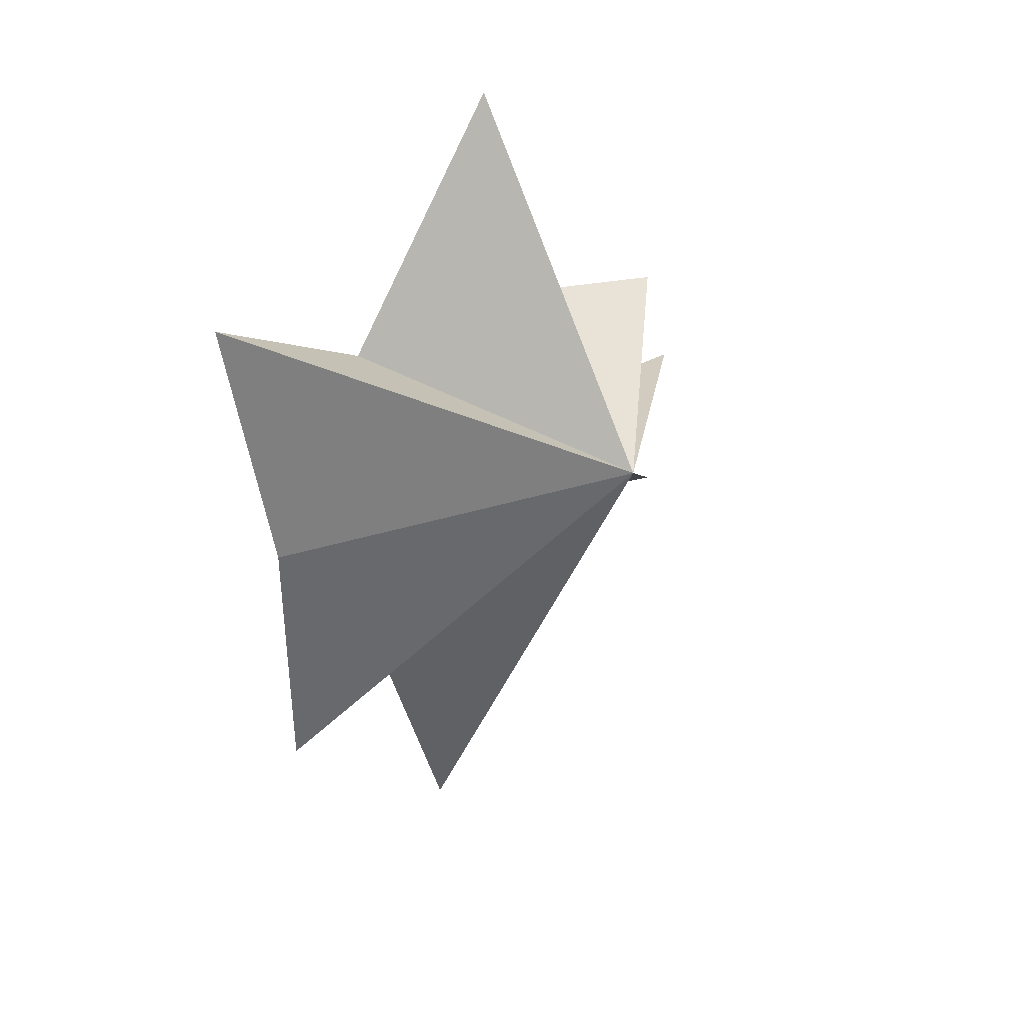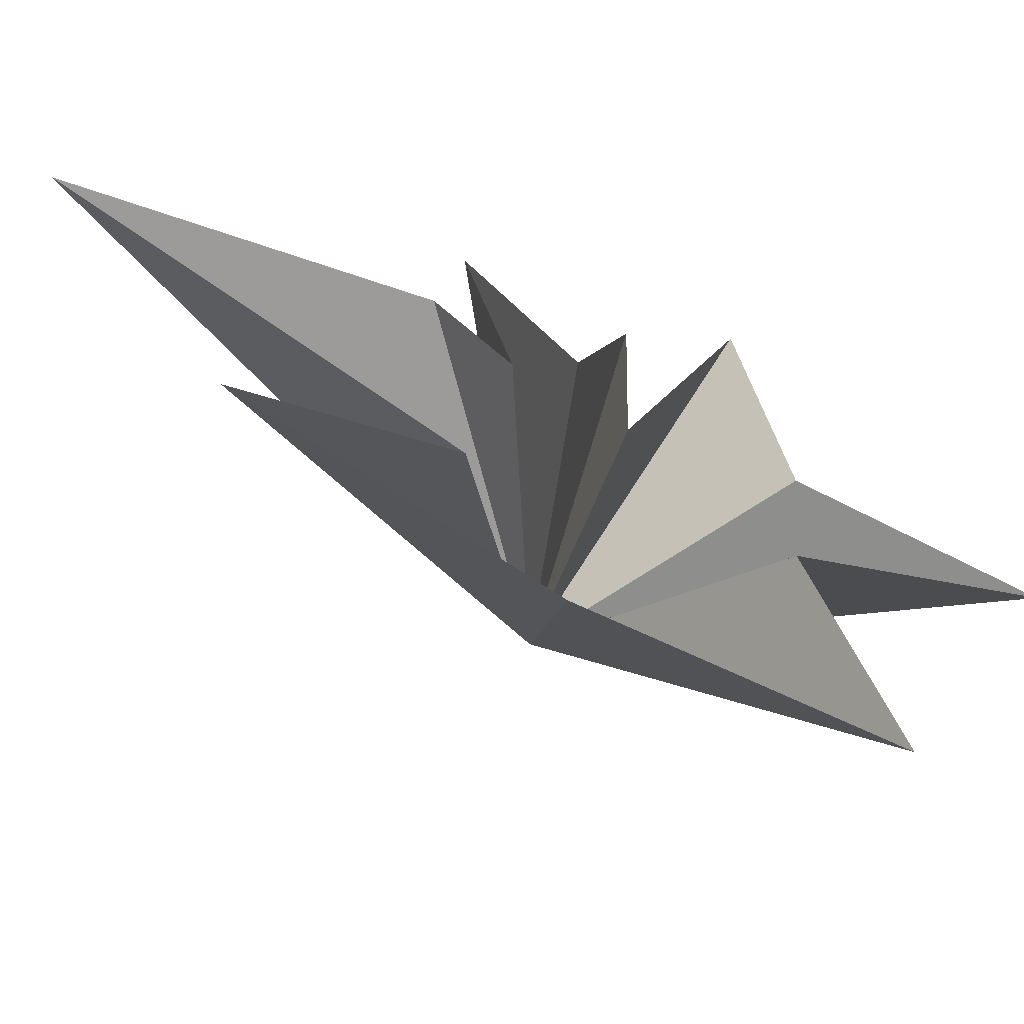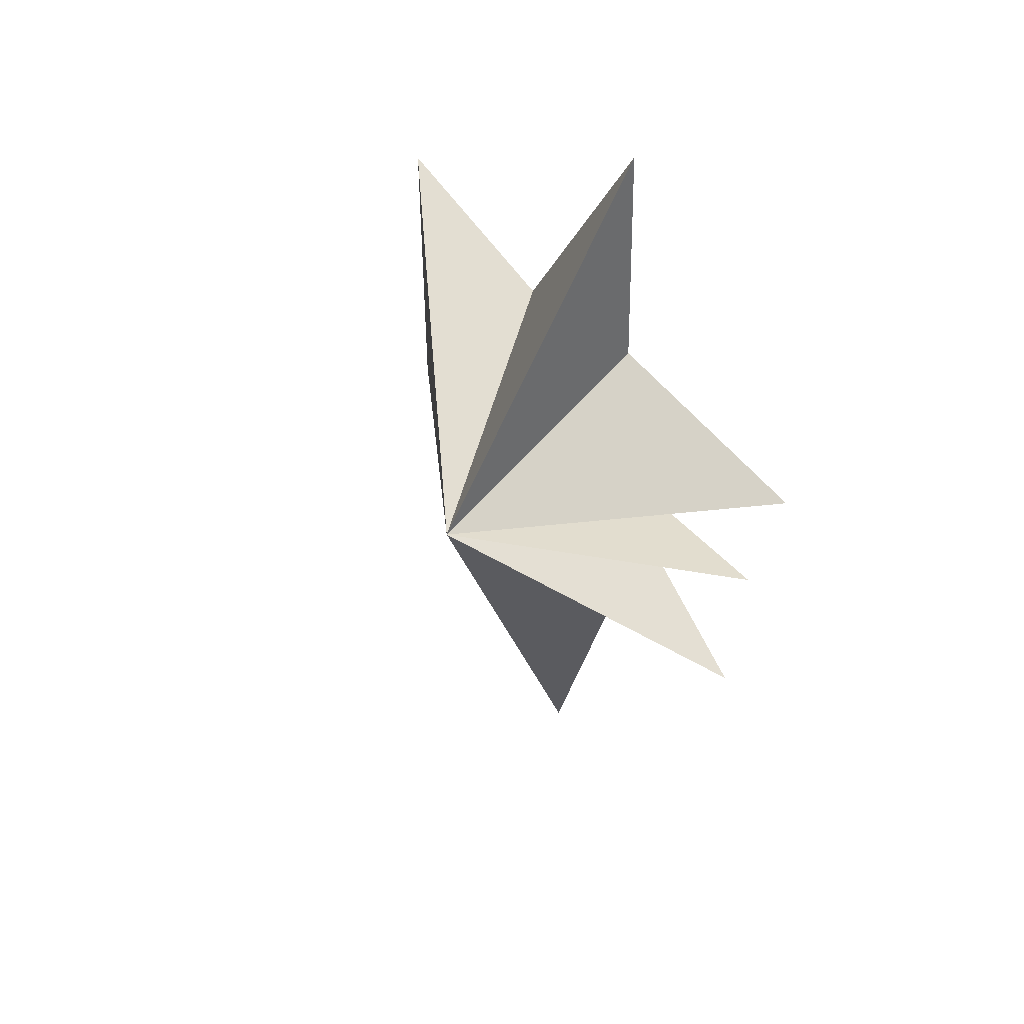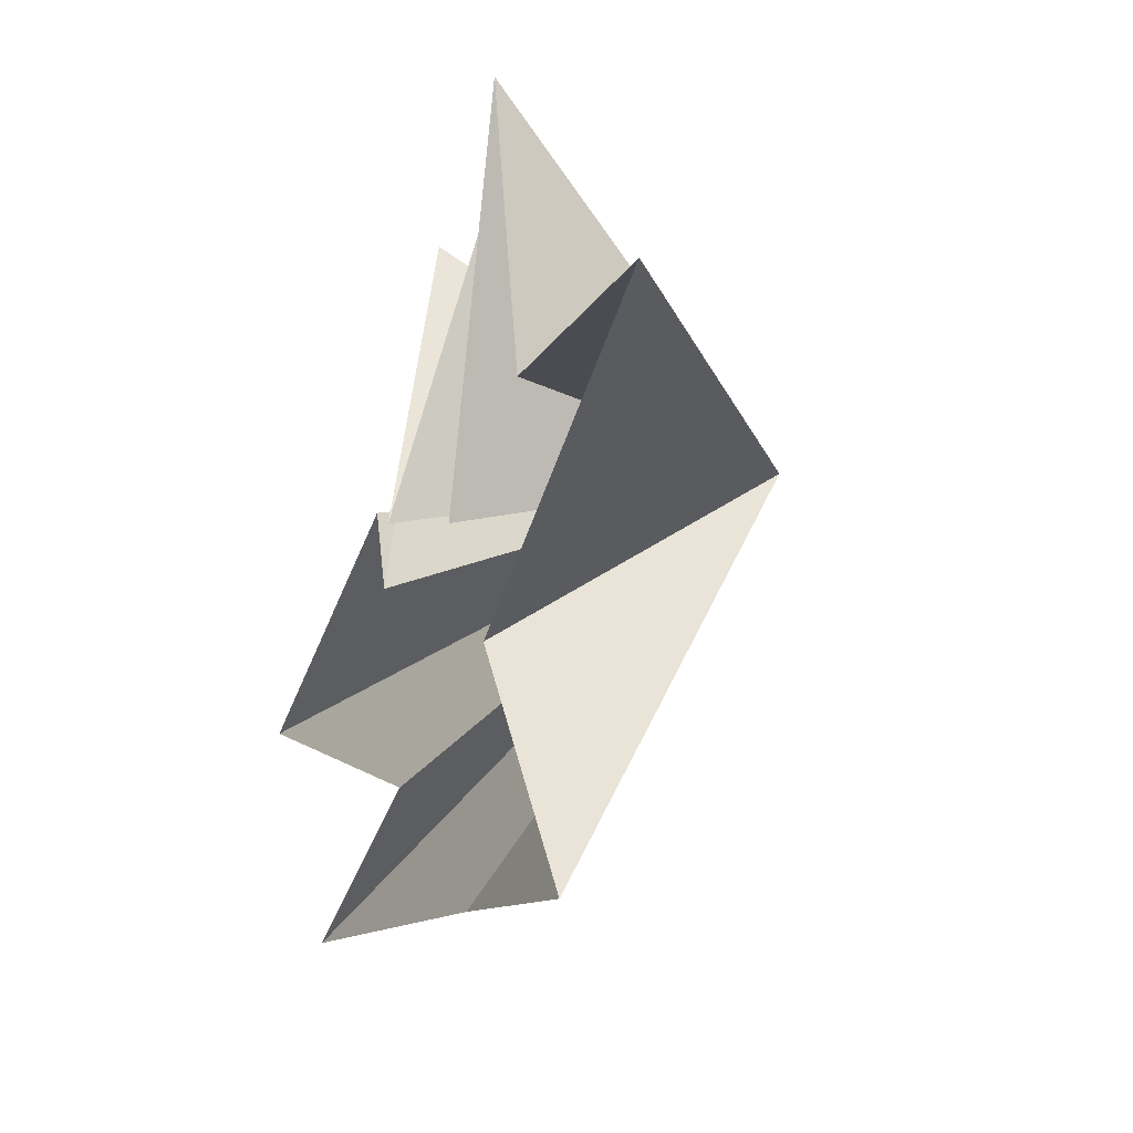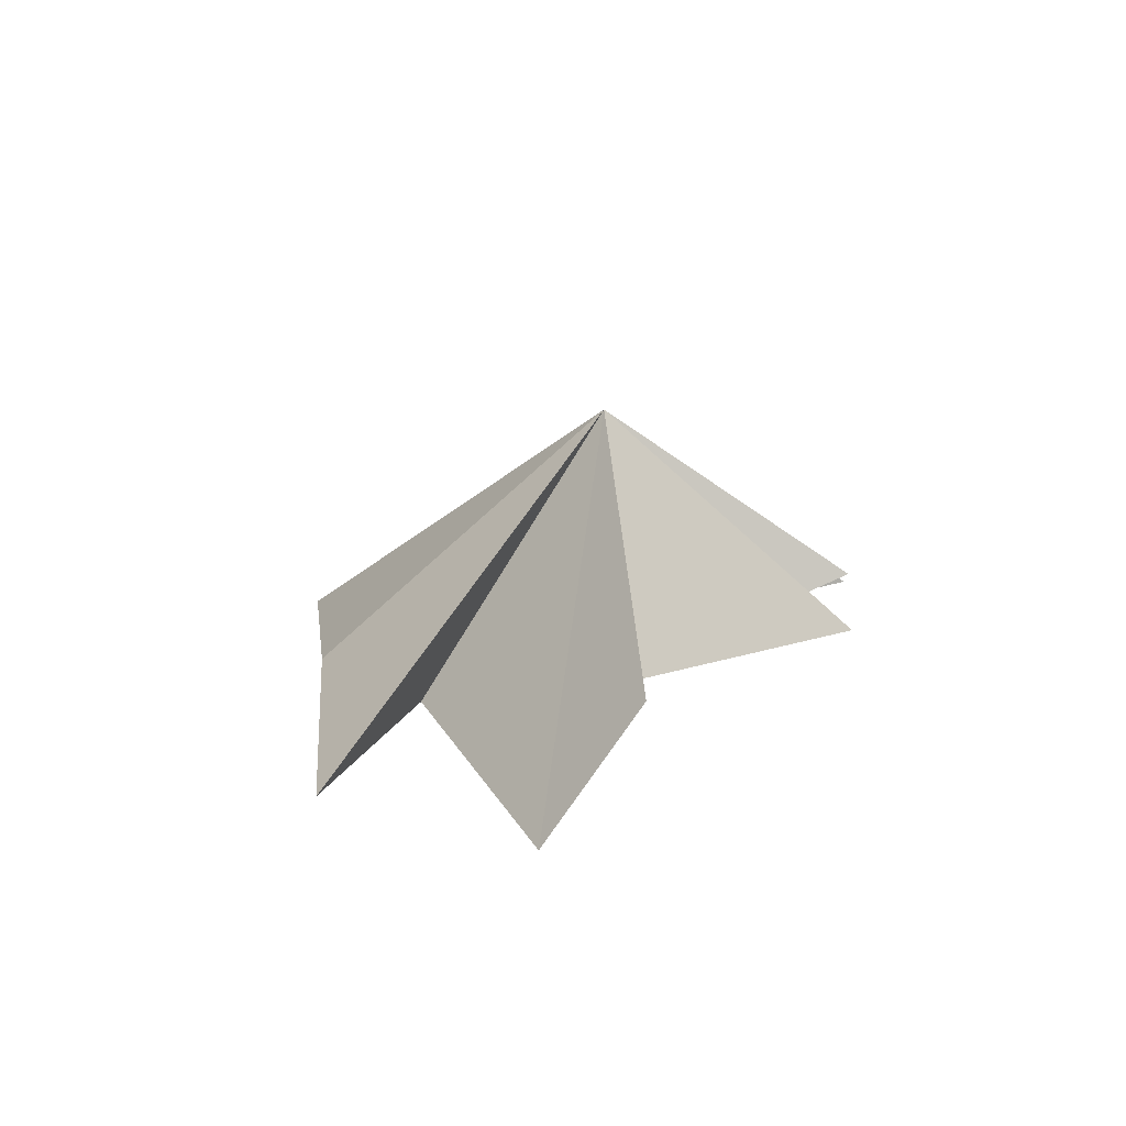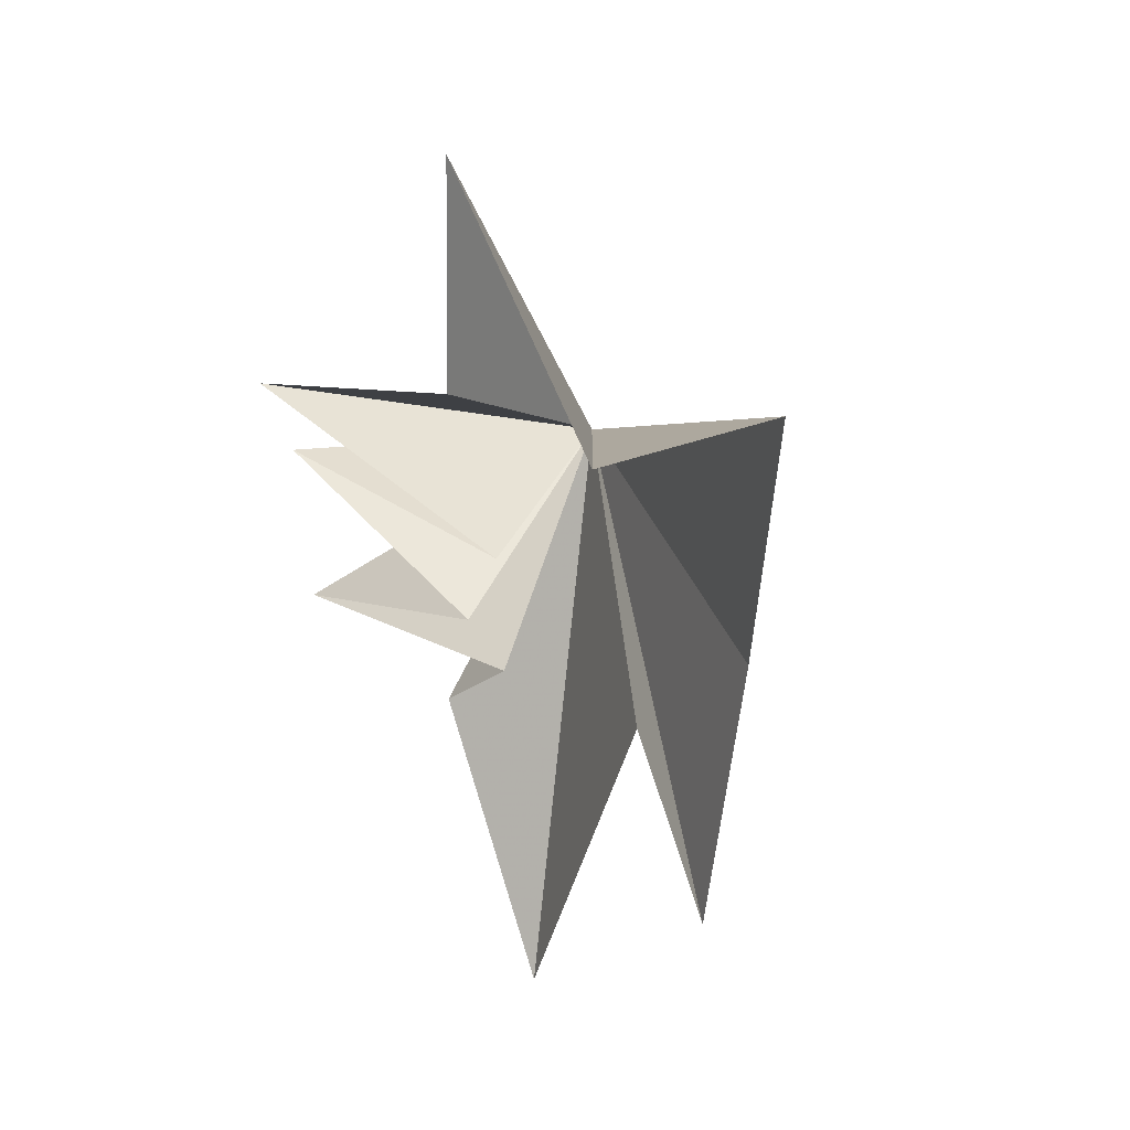
<metadata>
{"format":"obj","ext":"obj","renderer":"f3d","projection":"perspective","resolution":1024,"background":"white","views":[{"elev":30.5,"azim":51.1,"up":"+Z"},{"elev":-62.5,"azim":-117.8,"up":"+Y"},{"elev":42.9,"azim":141.6,"up":"+Z"},{"elev":-16.9,"azim":-19.4,"up":"+Y"},{"elev":-72.0,"azim":96.8,"up":"+Z"},{"elev":27.3,"azim":-54.9,"up":"+Z"}]}
</metadata>
<code>
v 3.564 -3.805 1.046
v 3.587 -2.017 -3.165
v 3.922 -6.946 2.592
v 4.368 2.933 -3.57
v 4.35 -6.284 -2.001
v 3.865 -5.907 -6.921
v 3.969 -4.456 -3.633
v 3.864 -2.385 -9.685
v 3.785 -0.645 -4.283
v 3.747 -0.9438 5.516
v 3.793 -0.7888 1.507
v 3.737 3.3 0.7474
v 3.84 -1.702 -1.241
v 4.395 3.24 -0.7426
v 3.369 -1.445 -2.268
v 7.925 -0.8182 -0.5871
f 16 12 11
f 12 16 13
f 13 16 14
f 14 16 15
f 16 4 15
f 4 16 2
f 2 16 9
f 9 16 8
f 8 16 7
f 7 16 6
f 6 16 5
f 5 16 3
f 3 16 1
f 1 16 10
f 10 16 11

</code>
